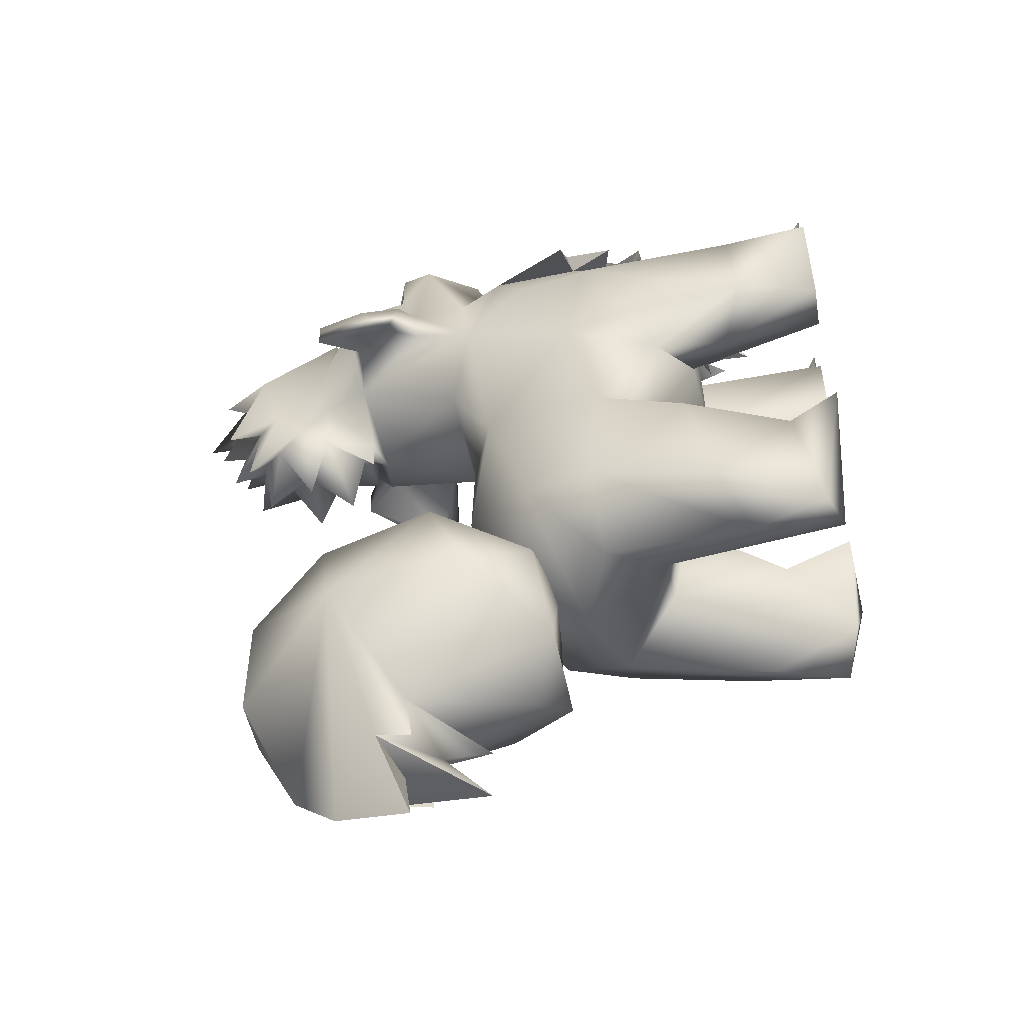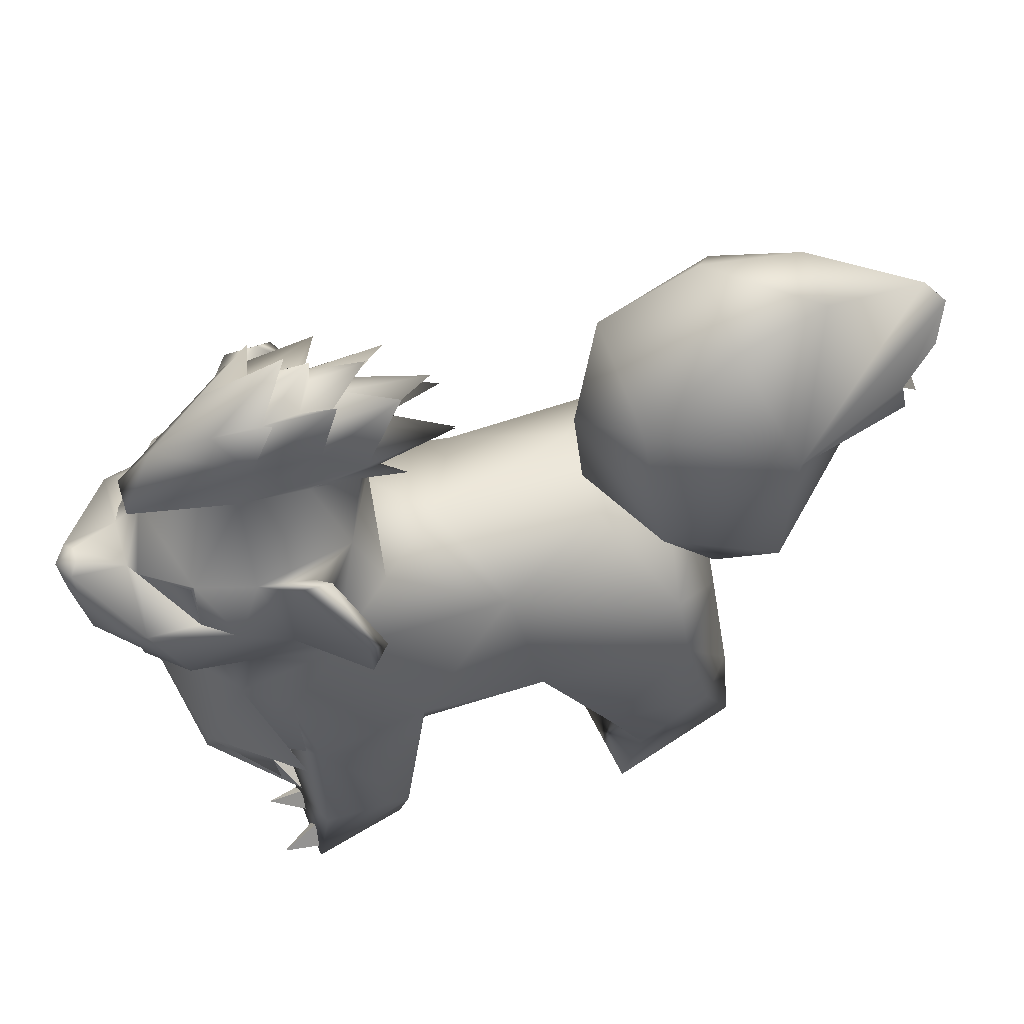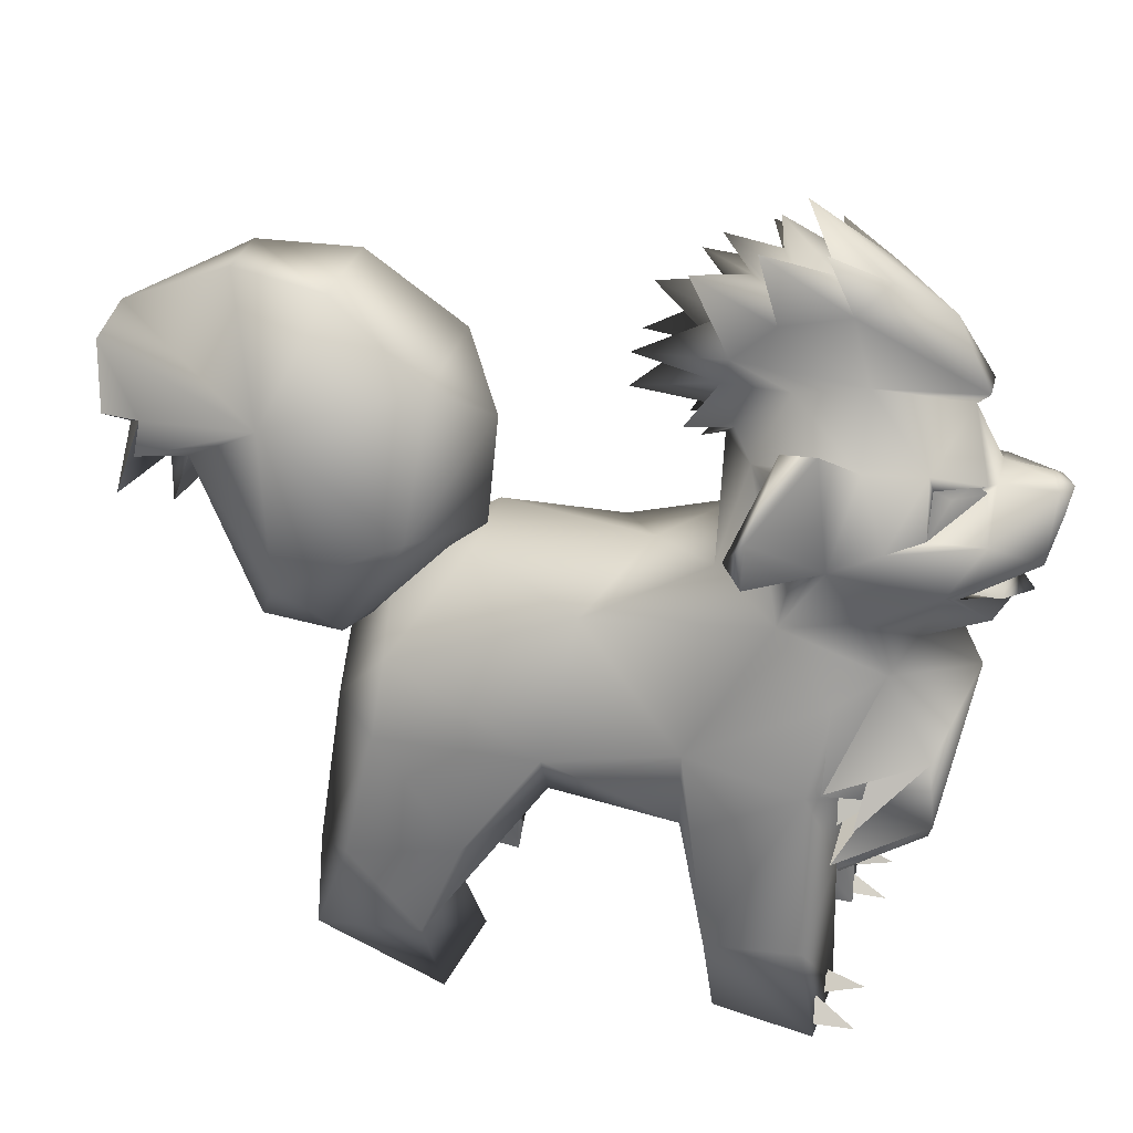
<metadata>
{"format":"obj","ext":"obj","renderer":"f3d","projection":"perspective","resolution":1024,"background":"white","views":[{"elev":-50.8,"azim":-79.0,"up":"+Z"},{"elev":60.7,"azim":72.2,"up":"+Y"},{"elev":30.3,"azim":-76.1,"up":"+Y"}]}
</metadata>
<code>
v -0.09751 0.5387 0.1521
v -0.06373 0.5661 0.1693
v -0.08121 0.5822 0.1531
v -0.04166 0.5726 0.1891
v -0.03595 0.562 0.1986
o pm0058_00_00_eye_mesh_shape_lod2_r_eye
g polygon_0
f 1 2 3
f 2 4 3
f 5 2 1
f 5 4 2
v 0.08121 0.5822 0.1531
v 0.06373 0.5661 0.1693
v 0.09751 0.5387 0.1521
v 0.03596 0.562 0.1986
v 0.04166 0.5726 0.1891
o pm0058_00_00_eye_mesh_shape_lod2_l_eye
g polygon_0
f 6 7 8
f 9 8 7
f 10 7 6
f 9 7 10
v -0.1132 0.2599 0.1263
v -0.155 0.2494 0.1099
v -0.126 0.3013 0.1192
v 0.05672 0.5463 -0.6221
v 0.05768 0.5062 -0.6304
v 0.05608 0.514 -0.5733
v 5.577e-06 0.157 0.05813
v 0.04511 0.1794 0.05697
v 0.02053 0.1518 0.07692
v 4.751e-05 0.4838 -0.6159
v -1.49e-29 0.5182 -0.688
v 0.0002943 0.6013 -0.6853
v -0.01385 0.5219 -0.6501
v -0.1007 0.2483 0.09813
v -0.1588 0.2102 0.0907
v 0.1169 0.4035 0.1284
v 0.1842 0.3085 0.0831
v 0.126 0.3013 0.1192
v 0.1149 0.3108 0.1743
v -5.979e-29 0.4283 -0.617
v -0.05608 0.514 -0.5733
v -3.82e-29 0.5277 -0.5238
v -1.907e-07 0.1418 0.0148
v -0.02053 0.1518 0.07692
v 3.301e-09 0.09183 0.04307
v 2.747e-06 0.4285 -0.6793
v -0.04511 0.1794 0.05697
v -0.1058 0.1765 0.0986
v -0.1149 0.3108 0.1743
v -0.1842 0.3085 0.0831
v -0.1491 0.2814 0.07713
v -0.1357 0.2412 0.09226
v -0.1169 0.4035 0.1284
v -0.1351 0.3709 0.07995
v -0.06055 0.1554 0.1225
v -0.04721 0.1241 0.08523
v -0.02226 0.102 0.08293
v -4.502e-06 0.1409 0.133
v -0.1087 0.2932 0.08847
v 0.1007 0.2483 0.09813
v 0.1058 0.1765 0.0986
v 0.1491 0.2814 0.07713
v 0.1132 0.2599 0.1263
v 0.1357 0.2412 0.09226
v 0.1351 0.3709 0.07995
v 0.06055 0.1554 0.1225
v 0.04721 0.1241 0.08523
v 0.02226 0.102 0.08293
v 0.1087 0.2932 0.08847
v 0.1588 0.2102 0.0907
v 0.155 0.2494 0.1099
v -0.05672 0.5463 -0.6221
v -0.05768 0.5062 -0.6304
v 0.04251 0.7783 -0.02125
v 0.04966 0.7131 0.0004707
v 0.03269 0.7392 -0.005918
v 0.06019 0.7344 0.07029
v 0.04528 0.66 0.08678
v 0.05317 0.6771 -0.04135
v 0.04173 0.6456 0.01531
v 0.0362 0.6451 -0.05179
v 0.01302 0.5895 -0.04136
v 0.01935 0.6537 0.1928
v -3.696e-05 0.6344 0.1795
v -0.01935 0.6537 0.1928
v -0.04528 0.66 0.08678
v -7.549e-05 0.7204 0.1568
v 0.02403 0.7553 0.09914
v 0.0477 0.7853 0.04154
v 0.02757 0.7584 0.04972
v 4.883e-05 0.8187 0.01541
v -2.098e-06 0.78 0.03186
v -0.02757 0.7584 0.04972
v -0.02403 0.7553 0.09914
v -0.0477 0.7853 0.04154
v -0.06019 0.7344 0.07029
v -0.04966 0.7131 0.0004707
v -0.04251 0.7783 -0.02125
v -0.03269 0.7392 -0.005918
v -0.05317 0.6771 -0.04135
v -0.04173 0.6456 0.01531
v -0.0362 0.6451 -0.05179
v -0.01302 0.5895 -0.04136
v -0.04723 0.1798 0.1723
v 0.04723 0.1798 0.1723
v -1.597e-29 0.6138 -0.1458
v -3.815e-08 0.6031 -0.05022
v -1.964e-29 0.6765 -0.07489
v -0.03276 0.7474 -0.08541
v -0.03043 0.7106 -0.04996
v 0.03276 0.7474 -0.08541
v 0.03043 0.7106 -0.04996
v -3.815e-08 0.7396 -0.03226
v 0.01841 0.7479 0.01145
v -0.01841 0.7479 0.01145
v -0.01849 0.5855 -0.08995
v 0.01849 0.5855 -0.08995
v -1.761e-29 0.8006 -0.007678
v -1.554e-29 0.7683 -0.004503
v -7.629e-08 0.7782 -0.06061
v 0.02662 0.6621 -0.1392
v -0.02662 0.6621 -0.1392
v 1.202e-05 0.5772 -0.05186
v 7.248e-07 0.5703 -0.07529
v -1.747e-29 0.7241 -0.123
v 0.07621 0.2116 0.1782
v -0.07621 0.2116 0.1782
v -4.2e-25 0.3577 0.2072
v 0.0703 0.4222 0.1492
v 0.1103 0.4527 0.09856
v -0.0703 0.4222 0.1492
v -0.1103 0.4527 0.09856
v -5.015e-05 0.6478 -0.6539
v -0.03441 0.7106 -0.5251
v 0.03441 0.7106 -0.5251
v -0.05632 0.7027 -0.4224
v 0.05632 0.7027 -0.4224
v -0.0724 0.6219 -0.3223
v -0.1364 0.5914 -0.4702
v -1.602e-05 0.3815 -0.5502
v -0.06285 0.3487 -0.504
v -0.1477 0.4317 -0.4591
v -0.1212 0.4813 -0.3344
v 4.964e-06 0.5661 -0.2741
v -2.528e-05 0.4457 -0.2865
v -0.102 0.3649 -0.4069
v 2.753e-05 0.3518 -0.3773
v 0.06285 0.3487 -0.504
v 0.1477 0.4317 -0.4591
v 0.102 0.3649 -0.4069
v 0.1212 0.4813 -0.3344
v 0.1364 0.5914 -0.4702
v 0.0724 0.6219 -0.3223
o pm0058_00_00_body_mesh_shape_lod2_body_b
g polygon_0
f 11 12 13
f 14 15 16
f 17 18 19
f 14 16 20
f 21 22 14
f 21 14 23
f 24 25 11
f 26 27 28
f 28 27 29
f 30 20 16
f 20 30 31
f 32 16 31
f 17 19 33
f 33 34 17
f 19 35 34
f 32 30 16
f 14 36 23
f 36 14 20
f 24 37 38
f 39 40 13
f 41 11 13
f 42 24 11
f 40 43 13
f 44 13 43
f 38 37 45
f 37 46 45
f 34 37 17
f 34 46 37
f 47 45 34
f 48 47 34
f 42 49 24
f 41 13 44
f 41 49 11
f 45 46 34
f 34 35 48
f 19 34 33
f 11 49 42
f 41 44 49
f 50 51 18
f 52 28 53
f 54 53 50
f 55 26 28
f 51 56 18
f 18 56 57
f 19 18 57
f 19 56 58
f 58 48 19
f 54 50 59
f 52 55 28
f 52 53 59
f 60 50 53
f 28 61 53
f 56 19 57
f 48 35 19
f 53 54 59
f 52 59 55
f 32 31 30
f 21 23 62
f 62 22 21
f 20 31 62
f 31 63 62
f 62 23 36
f 36 20 62
f 64 65 66
f 65 64 67
f 68 65 67
f 65 68 69
f 69 68 70
f 69 70 71
f 71 70 72
f 67 73 68
f 74 68 73
f 74 73 75
f 74 75 76
f 67 77 73
f 73 77 75
f 78 77 67
f 79 78 67
f 79 80 78
f 81 78 80
f 80 82 81
f 81 77 78
f 83 81 82
f 83 84 81
f 81 84 77
f 84 83 85
f 85 86 84
f 77 84 86
f 77 86 75
f 76 75 86
f 86 87 76
f 88 87 86
f 89 87 88
f 87 90 76
f 76 90 91
f 90 92 91
f 91 92 93
f 47 48 45
f 94 45 48
f 56 48 58
f 95 48 56
f 96 97 92
f 96 92 98
f 99 90 87
f 99 100 90
f 96 71 97
f 96 98 71
f 65 69 101
f 69 102 101
f 103 100 99
f 99 89 103
f 87 89 99
f 64 66 104
f 104 80 64
f 64 80 67
f 80 79 67
f 101 66 65
f 103 66 101
f 101 102 103
f 89 88 105
f 88 83 105
f 88 86 83
f 85 83 86
f 106 97 93
f 92 97 106
f 106 93 92
f 107 71 72
f 97 71 107
f 107 72 97
f 108 83 82
f 108 105 83
f 108 109 105
f 109 110 105
f 110 89 105
f 110 103 89
f 108 82 80
f 108 80 104
f 108 104 109
f 110 109 104
f 66 110 104
f 103 110 66
f 71 98 111
f 102 111 98
f 102 69 111
f 111 69 71
f 112 92 90
f 112 90 100
f 98 112 100
f 98 92 112
f 72 113 114
f 72 114 97
f 97 114 93
f 93 114 113
f 115 98 100
f 115 100 103
f 102 115 103
f 115 102 98
f 94 48 95
f 94 95 116
f 116 95 56
f 56 51 116
f 51 50 116
f 60 116 50
f 53 116 60
f 117 94 116
f 29 116 53
f 61 29 53
f 28 29 61
f 29 118 116
f 116 118 117
f 26 29 27
f 118 29 26
f 119 26 120
f 26 119 118
f 119 121 118
f 43 121 122
f 118 121 43
f 118 43 39
f 40 39 43
f 117 118 39
f 12 39 13
f 11 39 12
f 11 117 39
f 11 25 117
f 25 24 117
f 38 117 24
f 45 117 38
f 117 45 94
f 123 124 125
f 126 125 124
f 127 125 126
f 128 127 126
f 129 126 124
f 128 126 129
f 124 123 129
f 129 123 22
f 22 62 129
f 63 129 62
f 129 63 31
f 130 131 31
f 129 31 132
f 132 31 131
f 128 129 133
f 132 133 129
f 134 128 133
f 134 133 135
f 131 136 132
f 133 132 136
f 135 133 136
f 136 131 137
f 137 135 136
f 31 16 130
f 138 130 16
f 131 130 138
f 139 138 16
f 138 140 131
f 139 140 138
f 137 131 140
f 135 137 140
f 140 141 135
f 140 139 141
f 135 141 134
f 16 142 139
f 142 141 139
f 16 15 142
f 15 14 142
f 22 142 14
f 123 142 22
f 142 123 125
f 127 142 125
f 127 143 142
f 142 143 141
f 141 143 134
f 128 143 127
f 134 143 128
v 0.08552 0.02976 0.07675
v 0.06785 0.009233 0.08044
v 0.07551 0.002429 0.1248
v 0.08553 0.001655 0.07669
v 0.1041 0.009233 0.08067
v 0.1326 0.02941 0.08231
v 0.1151 0.008888 0.07775
v 0.1419 0.001672 0.1233
v 0.1338 0.001309 0.07466
v 0.1525 0.008888 0.07168
v -0.1525 0.008888 0.07168
v -0.1338 0.001309 0.07466
v -0.1419 0.001672 0.1233
v -0.1326 0.02941 0.08231
v -0.1151 0.008888 0.07775
v -0.1041 0.009233 0.08067
v -0.08553 0.001655 0.07669
v -0.07551 0.002429 0.1248
v -0.08552 0.02976 0.07675
v -0.06785 0.009233 0.08044
v -0.1285 0.5108 0.06668
v -0.1102 0.6065 0.0902
v -0.1427 0.6357 0.05558
v -0.1903 0.5661 0.001246
v -0.1893 0.5182 -0.0006247
v 0.1102 0.6065 0.0902
v 0.1285 0.5108 0.06668
v 0.1427 0.6357 0.05558
v 0.1903 0.5661 0.001246
v 0.1893 0.5182 -0.0006247
o pm0058_00_00_body_mesh_shape_lod2_body_a_01
g polygon_0
f 144 145 146
f 145 147 146
f 146 148 144
f 146 147 148
f 149 150 151
f 150 152 151
f 151 153 149
f 151 152 153
f 154 155 156
f 157 154 156
f 156 155 158
f 156 158 157
f 159 160 161
f 162 159 161
f 161 160 163
f 161 163 162
f 164 165 166
f 167 164 166
f 168 164 167
f 169 170 171
f 171 170 172
f 172 170 173
v -0.1316 -0.003146 -0.0223
v -0.07074 -0.002665 -0.009987
v -0.06766 -0.003173 0.09041
v -0.1583 -0.002286 0.08415
v 0.08468 0.1626 0.08844
v 0.09216 0.1156 -0.04868
v 0.05028 0.1622 -0.03561
v 0.1131 0.2007 -0.06461
v 0.1583 -0.002286 0.08415
v 0.06766 -0.003173 0.09041
v 0.1316 -0.003146 -0.0223
v 0.07075 -0.002665 -0.009987
v 0.0001692 0.1539 -0.08918
v 0.1598 0.05609 -0.3182
v 0.06662 0.004285 -0.2767
v 0.1706 -0.0005678 -0.2924
v 0.1594 0.2827 0.0635
v -0.1594 0.2827 0.0635
v -0.08468 0.1626 0.08844
v -0.1598 0.05609 -0.3182
v -0.1706 -0.0005678 -0.2924
v -0.06662 0.004285 -0.2767
v -0.1131 0.2007 -0.06461
v -0.05028 0.1622 -0.03561
v -0.09216 0.1156 -0.04868
v 0.138 0.02991 -0.4367
v 0.06288 0.08431 -0.3146
v 0.08001 0.01352 -0.4169
v 0.1098 0.1147 -0.4381
v -0.03233 0.1929 -0.2539
v -0.02581 0.2187 -0.3785
v 0.02581 0.2187 -0.3785
v -0.1049 0.2145 -0.1995
v -0.1449 0.2732 -0.1964
v -0.1536 0.3078 -0.05694
v -0.1577 0.2261 -0.04522
v -0.1187 0.4413 0.02256
v -0.1068 0.4159 -0.1691
v -0.06814 0.4701 -0.04626
v 0.06814 0.4701 -0.04626
v -7.206e-05 0.4553 -0.1174
v -0.05271 0.4471 -0.2868
v -0.1421 0.3641 -0.3527
v -0.1634 0.2862 -0.3606
v -1.051e-06 0.4134 -0.3812
v -0.09021 0.2836 -0.4175
v -6.955e-05 0.3185 -0.4309
v -0.08001 0.01352 -0.4169
v -0.138 0.02991 -0.4367
v -0.1098 0.1147 -0.4381
v -0.06288 0.08431 -0.3146
v 0.03233 0.1929 -0.2539
v 0.1049 0.2145 -0.1995
v 0.1449 0.2732 -0.1964
v 0.1536 0.3078 -0.05694
v 0.1577 0.2261 -0.04522
v 0.1187 0.4413 0.02256
v 0.1068 0.4159 -0.1691
v 0.1421 0.3641 -0.3527
v 0.1634 0.2862 -0.3606
v 0.05271 0.4471 -0.2868
v 0.09021 0.2836 -0.4175
v 0.1601 0.09897 0.06888
v 0.1591 0.09182 -0.02864
v 0.164 0.1446 -0.3929
v 0.1722 0.1725 -0.2709
v -0.164 0.1446 -0.3929
v -0.1722 0.1725 -0.2709
v -0.1601 0.09897 0.06888
v -0.1591 0.09182 -0.02864
v 0.04218 0.4571 0.2225
v 0.048 0.4551 0.1058
v 0.03142 0.4784 0.1257
v -0.0007245 0.4476 0.2492
v -1.569e-29 0.4461 0.1102
v -0.048 0.4551 0.1058
v -0.04218 0.4571 0.2225
v -0.03142 0.4784 0.1257
v -0.1186 0.511 0.0372
v -0.08026 0.588 -0.01362
v -0.109 0.5876 0.03461
v 0.1186 0.511 0.0372
v 0.08026 0.588 -0.01362
v 0.109 0.5876 0.03461
v 0.0917 0.4789 0.1842
v 4.07e-05 0.4977 0.2552
v 0.05852 0.5167 0.1413
v -0.05852 0.5167 0.1413
v -0.0917 0.4789 0.1842
v 0.02527 0.4999 0.1203
v -0.1202 0.5323 0.1168
v -0.08861 0.6001 0.1494
v -0.04098 0.5718 0.1989
v -0.04166 0.5726 0.1891
v -0.02608 0.5678 0.207
v 0.02608 0.5678 0.207
v 0.04096 0.5718 0.1989
v 0.08861 0.6001 0.1494
v 0.09751 0.5383 0.1521
v 0.1202 0.5323 0.1168
v -0.1741 0.5363 -0.02068
v -0.1435 0.6349 0.02153
v 0.1741 0.5363 -0.02068
v 0.1435 0.6349 0.02153
v -0.00784 0.571 0.2542
v 0.007806 0.571 0.2542
v 0.01919 0.5631 0.2626
v 0.09603 0.5389 0.2067
v 0.04495 0.4995 0.2563
v 0.01801 0.5412 0.2698
v 0.1239 0.4979 0.1743
v 0.06156 0.444 0.215
v -8.53e-05 0.4384 0.2293
v -0.00015 0.5392 0.2697
v -0.01799 0.5413 0.2698
v -0.04495 0.4995 0.2563
v 0.0004838 0.4138 0.2027
v -0.06156 0.444 0.215
v -0.1239 0.4979 0.1743
v -0.09603 0.5389 0.2067
v -0.01923 0.5631 0.2626
v -0.05815 0.4675 0.1324
v 0.05815 0.4675 0.1324
v -0.000769 0.5618 0.2751
o pm0058_00_00_body_mesh_shape_lod2_body_a_00
g polygon_0
f 174 175 176
f 176 177 174
f 50 18 178
f 179 180 181
f 182 183 184
f 183 185 184
f 17 186 180
f 17 180 18
f 187 188 189
f 50 190 59
f 59 190 55
f 191 49 44
f 24 49 191
f 37 24 192
f 193 194 195
f 196 197 198
f 186 17 197
f 37 197 17
f 199 187 189
f 200 188 187
f 200 201 188
f 202 199 201
f 203 204 205
f 186 206 203
f 197 206 186
f 196 206 197
f 206 196 207
f 196 208 207
f 209 208 196
f 208 209 191
f 208 191 44
f 208 44 210
f 44 43 210
f 210 43 122
f 211 208 210
f 211 207 208
f 212 211 210
f 213 214 212
f 214 211 212
f 211 214 215
f 211 216 207
f 215 216 211
f 207 216 217
f 218 216 215
f 219 217 216
f 216 218 220
f 220 219 216
f 219 220 204
f 221 222 223
f 224 195 221
f 193 195 224
f 222 194 193
f 201 199 189
f 201 189 188
f 221 195 194
f 221 194 222
f 205 225 203
f 203 225 226
f 203 226 186
f 186 226 180
f 226 181 180
f 227 181 226
f 181 227 228
f 181 228 229
f 190 229 228
f 190 228 55
f 230 55 228
f 26 55 230
f 26 230 120
f 230 228 231
f 228 227 231
f 230 231 213
f 213 231 214
f 231 227 232
f 232 227 233
f 231 234 214
f 231 232 234
f 215 214 234
f 234 218 215
f 234 232 218
f 220 218 232
f 232 233 235
f 220 232 235
f 204 220 235
f 204 235 205
f 184 185 179
f 185 180 179
f 183 180 185
f 18 180 183
f 178 18 183
f 236 178 183
f 182 236 183
f 178 190 50
f 190 178 236
f 236 182 237
f 237 190 236
f 184 237 182
f 184 179 237
f 229 190 237
f 237 181 229
f 237 179 181
f 226 225 187
f 200 187 225
f 225 205 200
f 205 201 200
f 201 205 202
f 205 235 202
f 202 235 233
f 233 238 202
f 199 202 238
f 199 238 187
f 238 233 239
f 187 238 239
f 233 227 239
f 239 226 187
f 227 226 239
f 193 203 206
f 224 203 193
f 224 204 203
f 221 204 224
f 223 204 221
f 204 223 219
f 219 223 217
f 223 240 217
f 240 223 222
f 193 240 222
f 241 217 240
f 241 240 193
f 217 241 207
f 193 206 241
f 241 206 207
f 198 175 174
f 198 197 175
f 176 175 197
f 37 176 197
f 176 37 192
f 192 242 176
f 176 242 177
f 191 192 24
f 192 191 242
f 243 177 242
f 242 191 243
f 243 174 177
f 243 198 174
f 243 191 209
f 196 243 209
f 196 198 243
f 244 245 246
f 247 245 244
f 245 247 248
f 247 249 248
f 250 249 247
f 249 250 251
f 249 246 245
f 251 246 249
f 251 244 246
f 250 244 251
f 247 244 250
f 210 122 164
f 252 210 164
f 210 252 253
f 252 254 253
f 212 210 253
f 253 254 165
f 213 212 113
f 113 212 253
f 253 93 113
f 253 91 93
f 165 91 253
f 165 76 91
f 170 120 230
f 230 255 170
f 256 255 230
f 213 256 230
f 256 257 255
f 256 213 113
f 113 72 256
f 256 169 257
f 70 256 72
f 256 70 169
f 70 68 169
f 258 259 260
f 261 260 259
f 262 261 259
f 261 263 260
f 164 264 165
f 265 165 264
f 265 264 1
f 165 265 76
f 265 74 76
f 265 1 3
f 3 266 265
f 265 266 74
f 267 266 3
f 5 266 267
f 268 266 5
f 74 266 268
f 74 268 269
f 269 270 74
f 269 9 270
f 270 9 10
f 10 6 270
f 271 74 270
f 270 6 271
f 271 6 272
f 68 74 271
f 169 68 271
f 169 271 273
f 271 272 273
f 170 169 273
f 168 252 164
f 252 168 274
f 252 274 254
f 168 167 274
f 254 274 275
f 274 167 275
f 275 167 166
f 165 254 275
f 166 165 275
f 255 173 170
f 173 255 276
f 255 257 276
f 276 172 173
f 276 257 277
f 276 277 172
f 172 277 171
f 277 257 169
f 169 171 277
f 268 278 269
f 269 278 279
f 279 280 269
f 269 280 281
f 281 9 269
f 272 9 281
f 281 273 272
f 282 280 283
f 281 280 282
f 281 284 273
f 284 281 282
f 273 284 170
f 170 284 120
f 284 119 120
f 258 284 282
f 284 285 119
f 285 284 258
f 282 259 258
f 286 285 258
f 282 283 259
f 259 283 287
f 287 288 259
f 259 288 289
f 262 259 289
f 290 119 285
f 290 285 286
f 121 119 290
f 286 291 290
f 290 291 121
f 291 286 262
f 121 291 292
f 291 262 292
f 292 262 289
f 122 121 292
f 292 164 122
f 164 292 264
f 292 293 264
f 292 289 293
f 264 293 1
f 5 1 293
f 268 5 293
f 293 289 294
f 294 268 293
f 294 289 288
f 278 268 294
f 262 295 261
f 261 295 263
f 286 295 262
f 263 295 296
f 286 296 295
f 260 263 296
f 286 258 296
f 260 296 258
f 283 280 297
f 297 280 279
f 287 283 297
f 279 278 297
f 288 287 297
f 297 278 294
f 294 288 297

</code>
